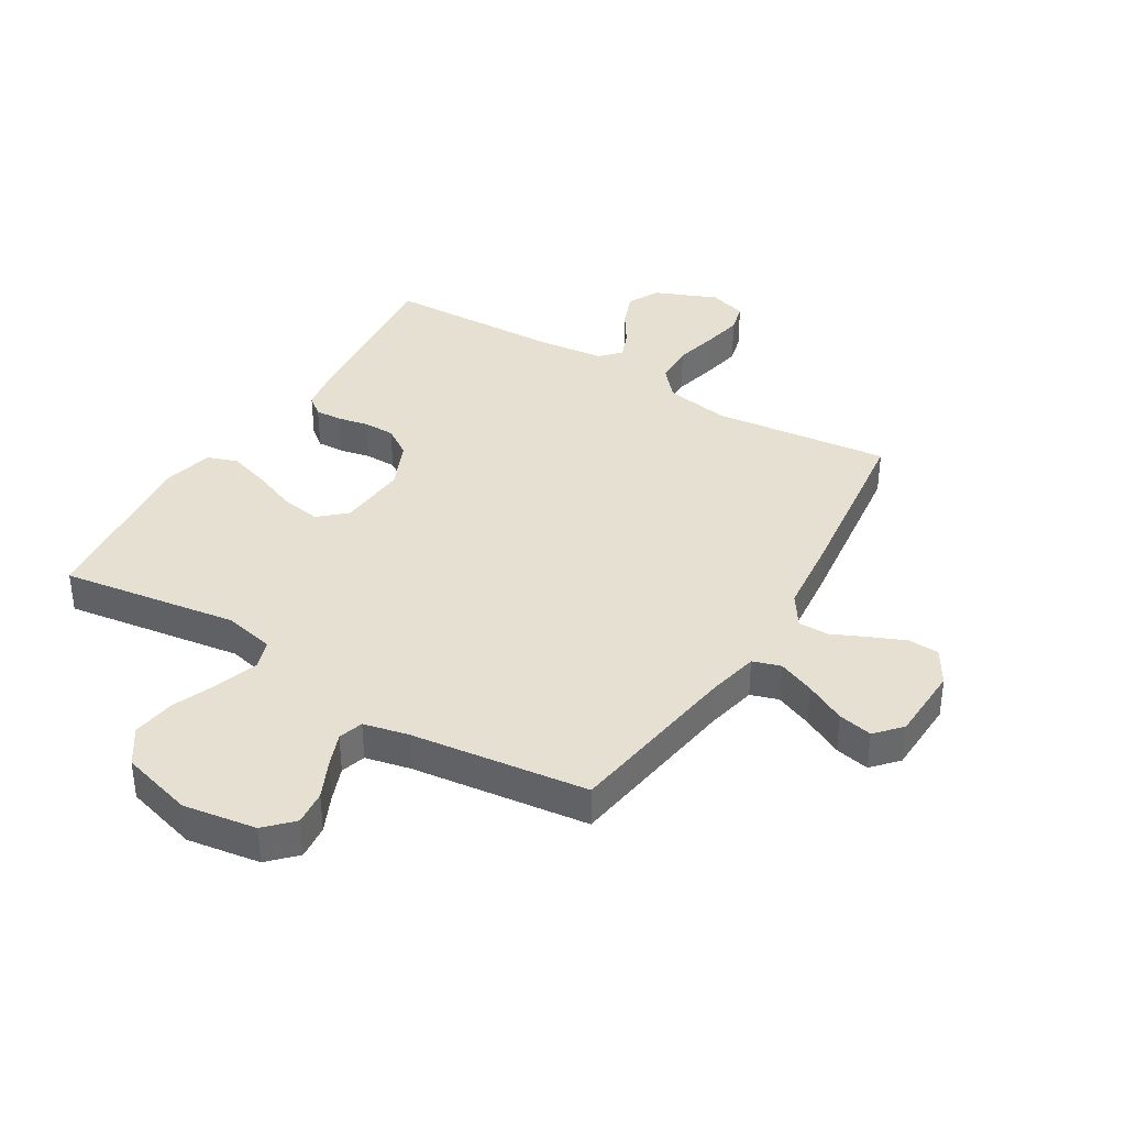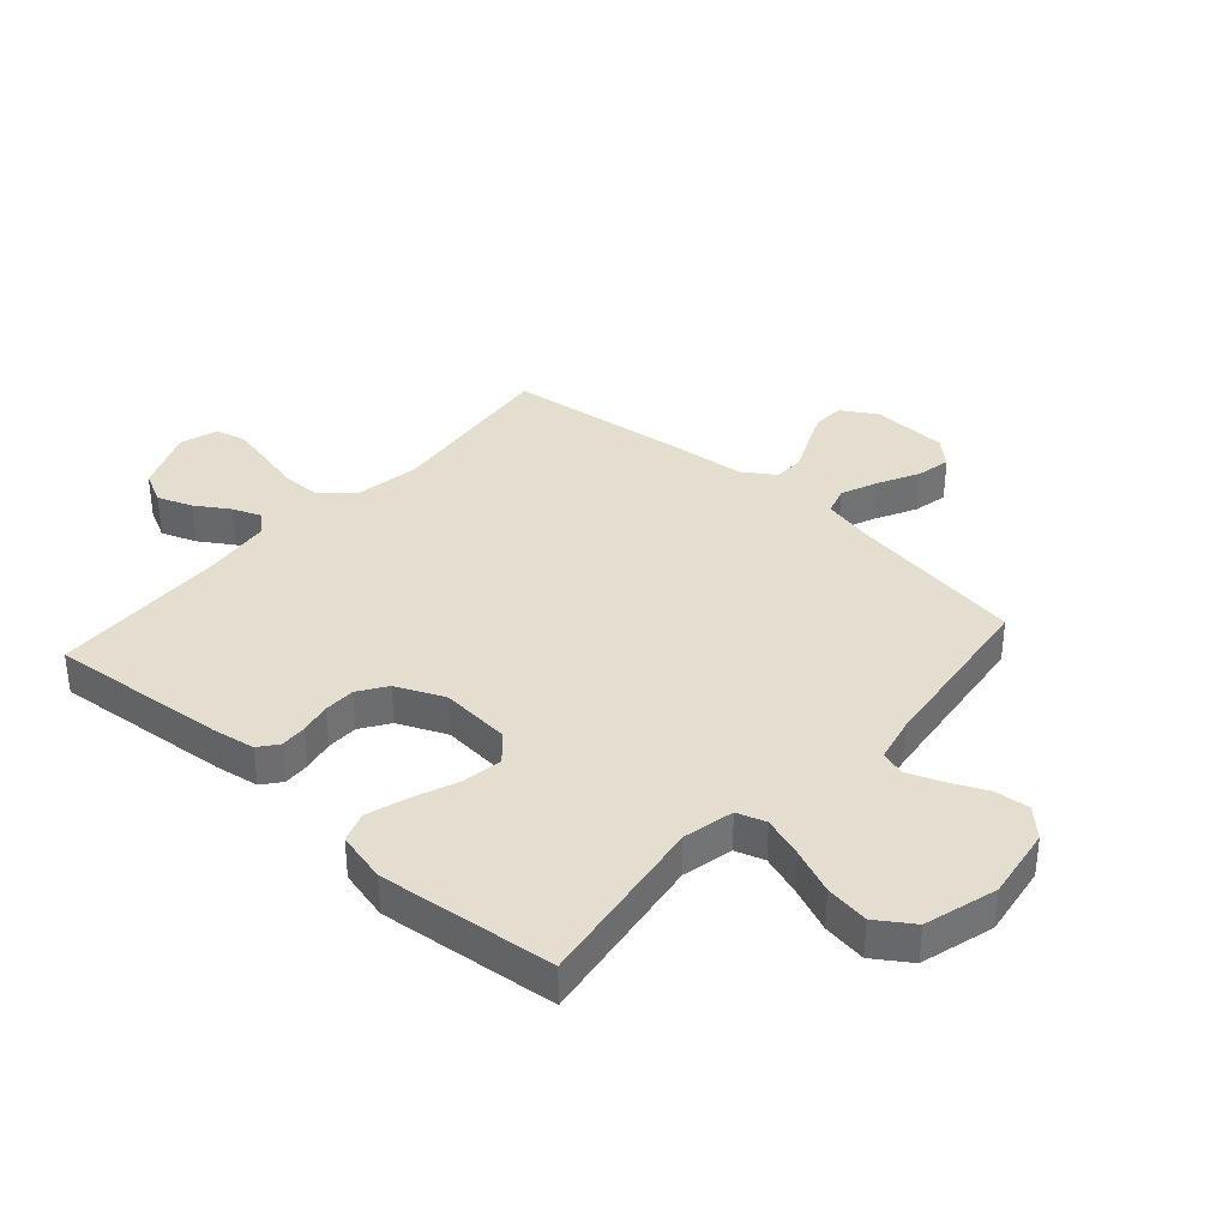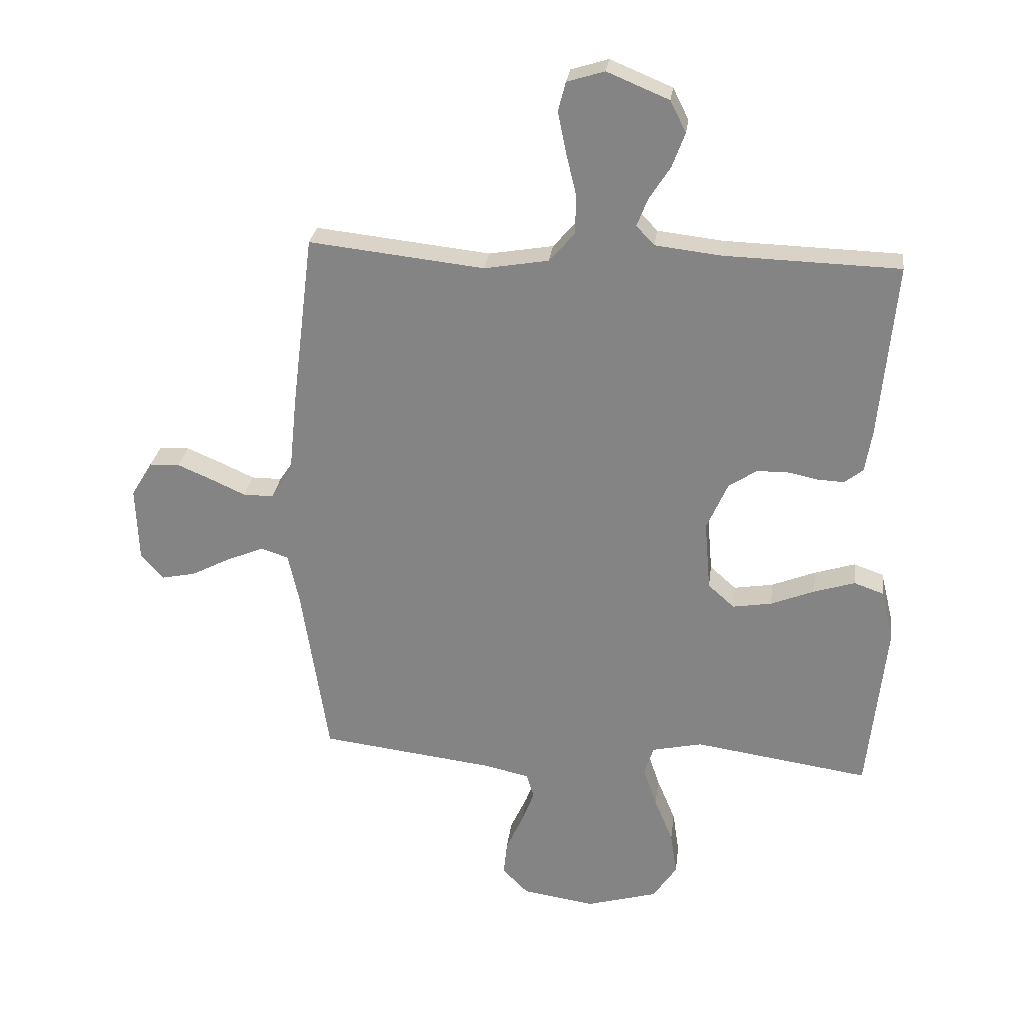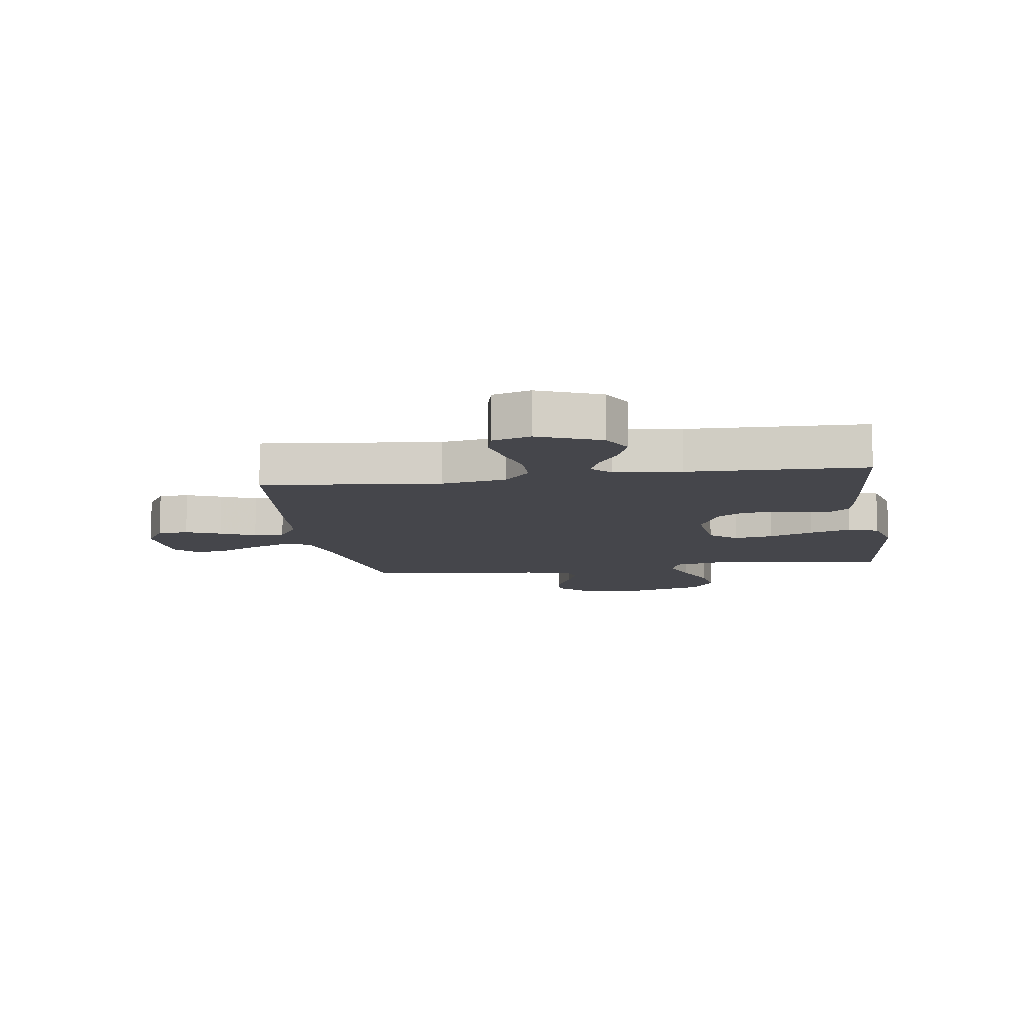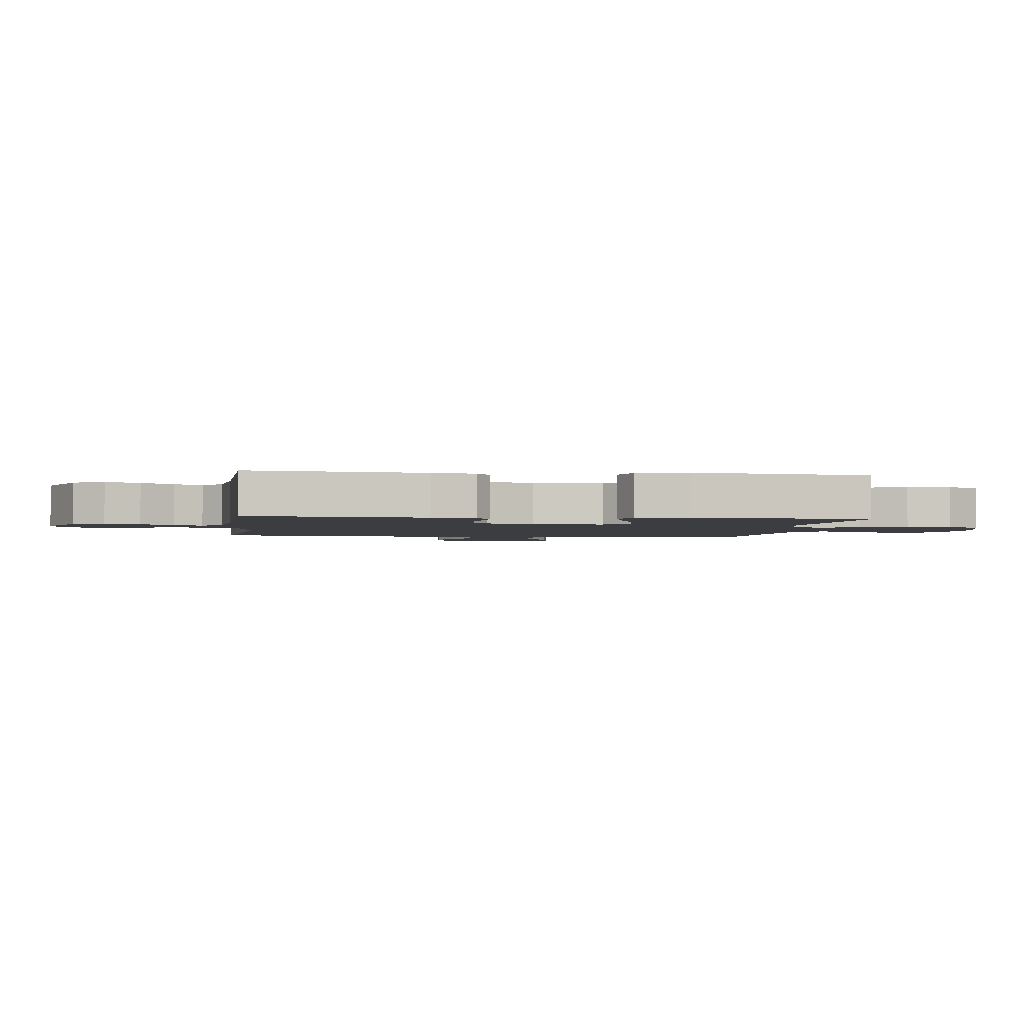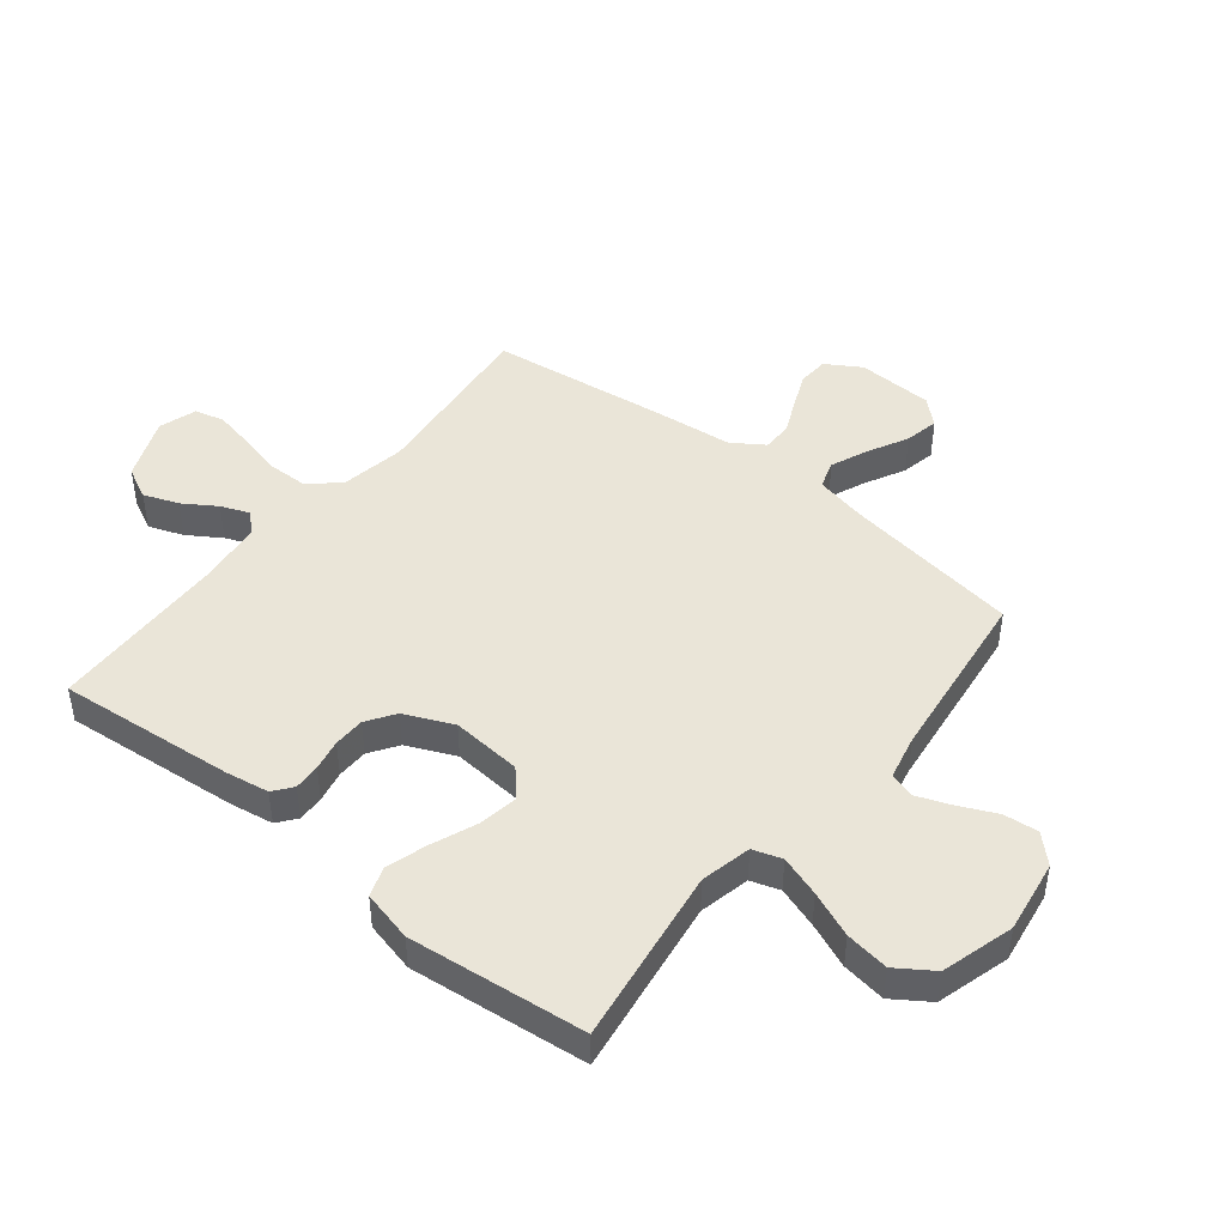
<metadata>
{"format":"obj","ext":"obj","renderer":"f3d","projection":"perspective","resolution":1024,"background":"white","views":[{"elev":37.8,"azim":-148.9,"up":"+Y"},{"elev":36.4,"azim":131.7,"up":"+Y"},{"elev":27.3,"azim":7.2,"up":"+Z"},{"elev":-10.0,"azim":8.7,"up":"+Y"},{"elev":-2.3,"azim":82.3,"up":"+Y"},{"elev":45.4,"azim":128.7,"up":"+Y"}]}
</metadata>
<code>
v -0.5 0.07 -0.5
v -0.546 0.07 -0.2
v -0.565 0.07 -0.114
v -0.612 0.07 -0.099
v -0.675 0.07 -0.125
v -0.743 0.07 -0.16
v -0.801 0.07 -0.172
v -0.84 0.07 -0.129
v -0.845 0.07 0
v -0.809 0.07 0.059
v -0.757 0.07 0.062
v -0.698 0.07 0.037
v -0.639 0.07 0.01
v -0.587 0.07 0.01
v -0.551 0.07 0.064
v -0.537 0.07 0.2
v -0.5 0.07 0.5
v -0.2 0.07 0.467
v -0.09 0.07 0.486
v -0.046 0.07 0.536
v -0.045 0.07 0.604
v -0.063 0.07 0.678
v -0.077 0.07 0.746
v -0.064 0.07 0.796
v 0 0.07 0.816
v 0.106 0.07 0.772
v 0.133 0.07 0.718
v 0.111 0.07 0.659
v 0.075 0.07 0.603
v 0.056 0.07 0.555
v 0.087 0.07 0.522
v 0.2 0.07 0.509
v 0.5 0.07 0.5
v 0.472 0.07 0.2
v 0.46 0.07 0.127
v 0.428 0.07 0.102
v 0.383 0.07 0.104
v 0.33 0.07 0.115
v 0.277 0.07 0.114
v 0.229 0.07 0.082
v 0.193 0.07 0
v 0.203 0.07 -0.119
v 0.248 0.07 -0.159
v 0.315 0.07 -0.148
v 0.39 0.07 -0.118
v 0.46 0.07 -0.096
v 0.511 0.07 -0.114
v 0.532 0.07 -0.2
v 0.5 0.07 -0.5
v 0.2 0.07 -0.456
v 0.114 0.07 -0.475
v 0.098 0.07 -0.524
v 0.121 0.07 -0.593
v 0.153 0.07 -0.67
v 0.164 0.07 -0.744
v 0.123 0.07 -0.805
v 0 0.07 -0.84
v -0.124 0.07 -0.821
v -0.168 0.07 -0.776
v -0.162 0.07 -0.717
v -0.133 0.07 -0.654
v -0.111 0.07 -0.596
v -0.124 0.07 -0.554
v -0.2 0.07 -0.537
v -0.5 0 -0.5
v -0.546 0 -0.2
v -0.565 0 -0.114
v -0.612 0 -0.099
v -0.675 0 -0.125
v -0.743 0 -0.16
v -0.801 0 -0.172
v -0.84 0 -0.129
v -0.845 0 0
v -0.809 0 0.059
v -0.757 0 0.062
v -0.698 0 0.037
v -0.639 0 0.01
v -0.587 0 0.01
v -0.551 0 0.064
v -0.537 0 0.2
v -0.5 0 0.5
v -0.2 0 0.467
v -0.09 0 0.486
v -0.046 0 0.536
v -0.045 0 0.604
v -0.063 0 0.678
v -0.077 0 0.746
v -0.064 0 0.796
v 0 0 0.816
v 0.106 0 0.772
v 0.133 0 0.718
v 0.111 0 0.659
v 0.075 0 0.603
v 0.056 0 0.555
v 0.087 0 0.522
v 0.2 0 0.509
v 0.5 0 0.5
v 0.472 0 0.2
v 0.46 0 0.127
v 0.428 0 0.102
v 0.383 0 0.104
v 0.33 0 0.115
v 0.277 0 0.114
v 0.229 0 0.082
v 0.193 0 0
v 0.203 0 -0.119
v 0.248 0 -0.159
v 0.315 0 -0.148
v 0.39 0 -0.118
v 0.46 0 -0.096
v 0.511 0 -0.114
v 0.532 0 -0.2
v 0.5 0 -0.5
v 0.2 0 -0.456
v 0.114 0 -0.475
v 0.098 0 -0.524
v 0.121 0 -0.593
v 0.153 0 -0.67
v 0.164 0 -0.744
v 0.123 0 -0.805
v 0 0 -0.84
v -0.124 0 -0.821
v -0.168 0 -0.776
v -0.162 0 -0.717
v -0.133 0 -0.654
v -0.111 0 -0.596
v -0.124 0 -0.554
v -0.2 0 -0.537
f 58 59 60 61
f 58 61 62
f 57 58 62
f 56 57 62 63
f 53 54 55 56
f 52 53 56 63
f 47 48 49 50
f 47 50 51
f 44 45 46 47
f 44 47 51
f 43 44 51
f 42 43 51
f 41 42 51 52
f 35 36 37 38
f 35 38 39
f 32 33 34 35
f 31 32 35 39
f 30 31 39 40
f 26 27 28 29
f 26 29 30
f 25 26 30
f 24 25 30
f 21 22 23 24
f 21 24 30 40
f 15 16 17 18
f 14 15 18 19
f 10 11 12 13
f 8 9 10 13
f 8 13 14
f 5 6 7 8
f 4 5 8 14
f 3 4 14 19
f 64 1 2
f 41 52 63 64
f 20 21 40 41
f 19 20 41 64
f 2 3 19 64
f 125 124 123 122
f 126 125 122
f 126 122 121
f 127 126 121 120
f 120 119 118 117
f 127 120 117 116
f 114 113 112 111
f 115 114 111
f 111 110 109 108
f 115 111 108
f 115 108 107
f 115 107 106
f 116 115 106 105
f 102 101 100 99
f 103 102 99
f 99 98 97 96
f 103 99 96 95
f 104 103 95 94
f 93 92 91 90
f 94 93 90
f 94 90 89
f 94 89 88
f 88 87 86 85
f 104 94 88 85
f 82 81 80 79
f 83 82 79 78
f 77 76 75 74
f 77 74 73 72
f 78 77 72
f 72 71 70 69
f 78 72 69 68
f 83 78 68 67
f 66 65 128
f 128 127 116 105
f 105 104 85 84
f 128 105 84 83
f 128 83 67 66
f 1 65 66 2
f 2 66 67 3
f 3 67 68 4
f 4 68 69 5
f 5 69 70 6
f 6 70 71 7
f 7 71 72 8
f 8 72 73 9
f 9 73 74 10
f 10 74 75 11
f 11 75 76 12
f 12 76 77 13
f 13 77 78 14
f 14 78 79 15
f 15 79 80 16
f 16 80 81 17
f 17 81 82 18
f 18 82 83 19
f 19 83 84 20
f 20 84 85 21
f 21 85 86 22
f 22 86 87 23
f 23 87 88 24
f 24 88 89 25
f 25 89 90 26
f 26 90 91 27
f 27 91 92 28
f 28 92 93 29
f 29 93 94 30
f 30 94 95 31
f 31 95 96 32
f 32 96 97 33
f 33 97 98 34
f 34 98 99 35
f 35 99 100 36
f 36 100 101 37
f 37 101 102 38
f 38 102 103 39
f 39 103 104 40
f 40 104 105 41
f 41 105 106 42
f 42 106 107 43
f 43 107 108 44
f 44 108 109 45
f 45 109 110 46
f 46 110 111 47
f 47 111 112 48
f 48 112 113 49
f 49 113 114 50
f 50 114 115 51
f 51 115 116 52
f 52 116 117 53
f 53 117 118 54
f 54 118 119 55
f 55 119 120 56
f 56 120 121 57
f 57 121 122 58
f 58 122 123 59
f 59 123 124 60
f 60 124 125 61
f 61 125 126 62
f 62 126 127 63
f 63 127 128 64
f 64 128 65 1

</code>
